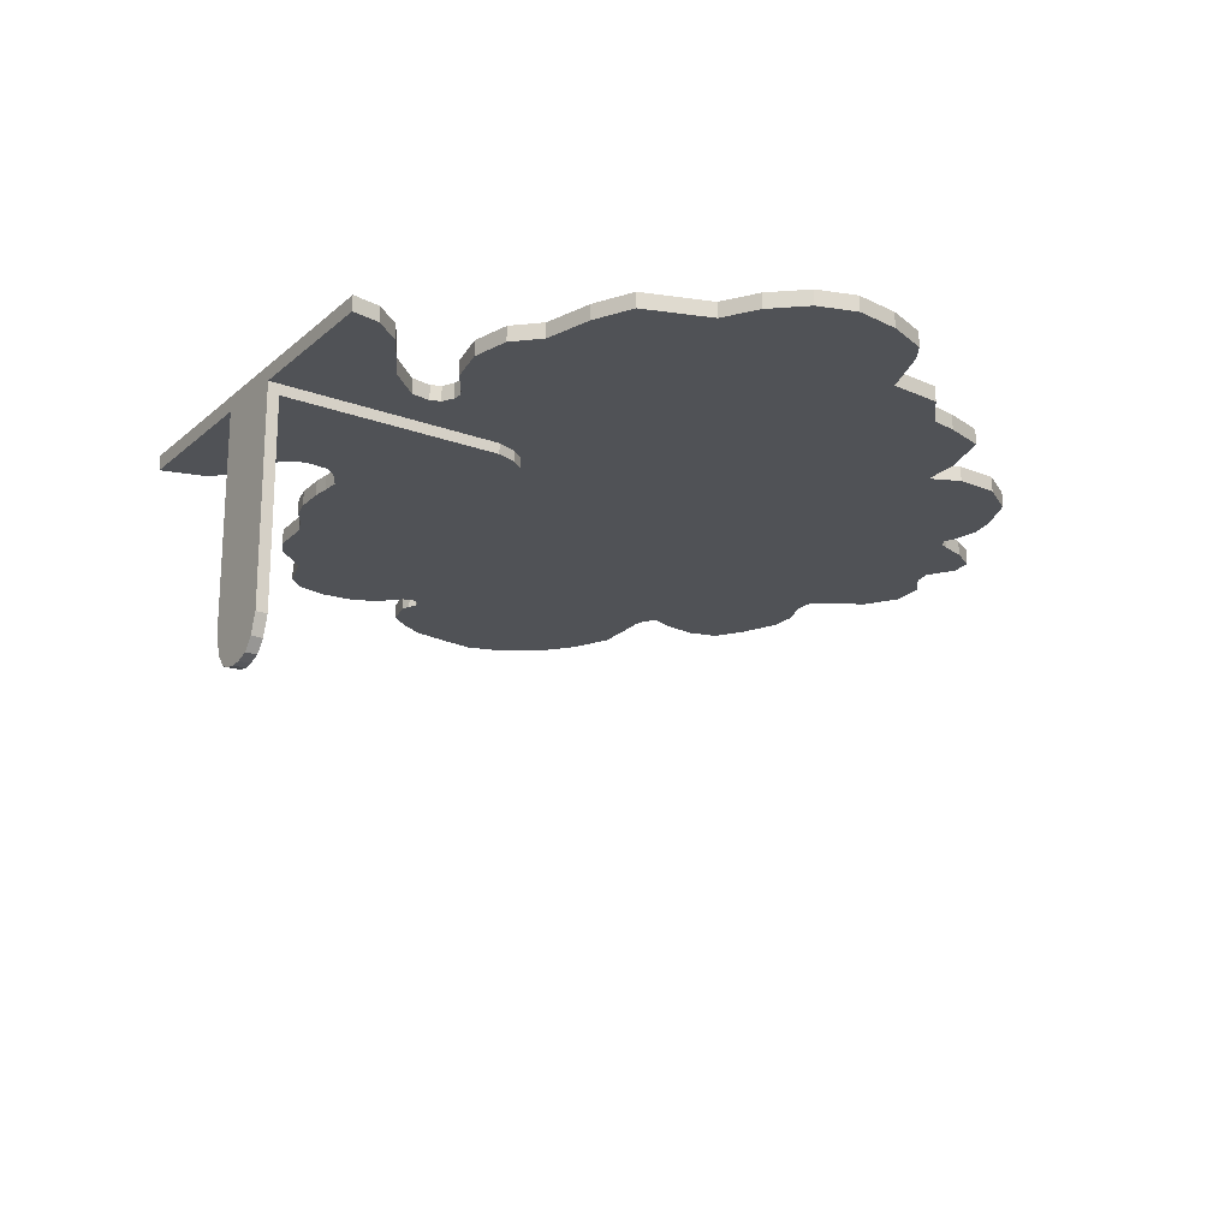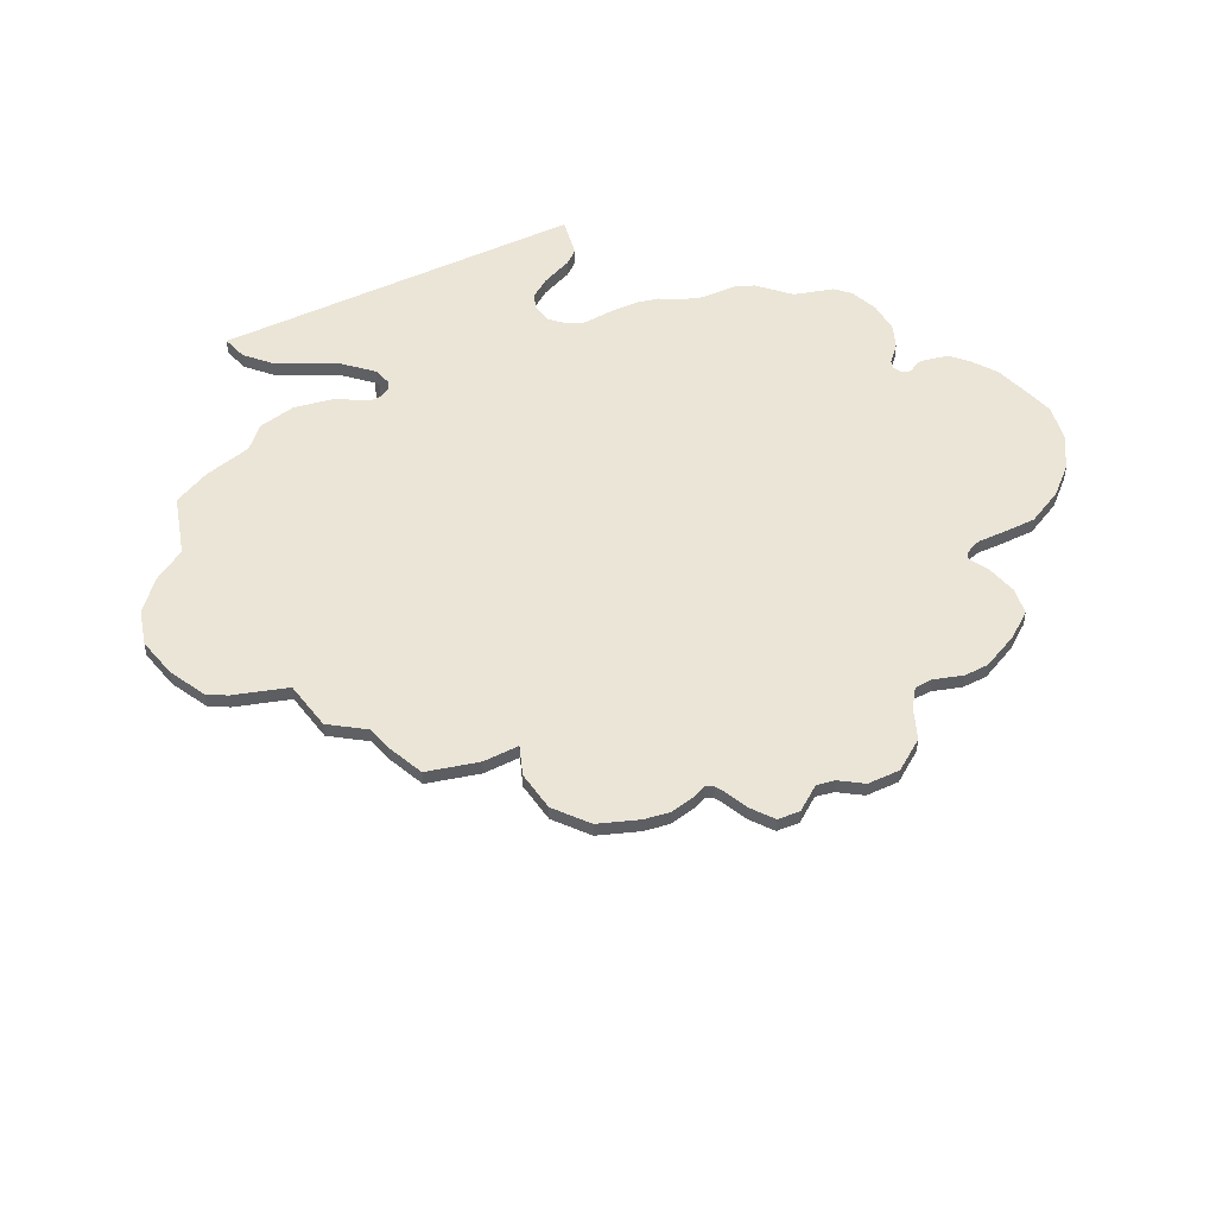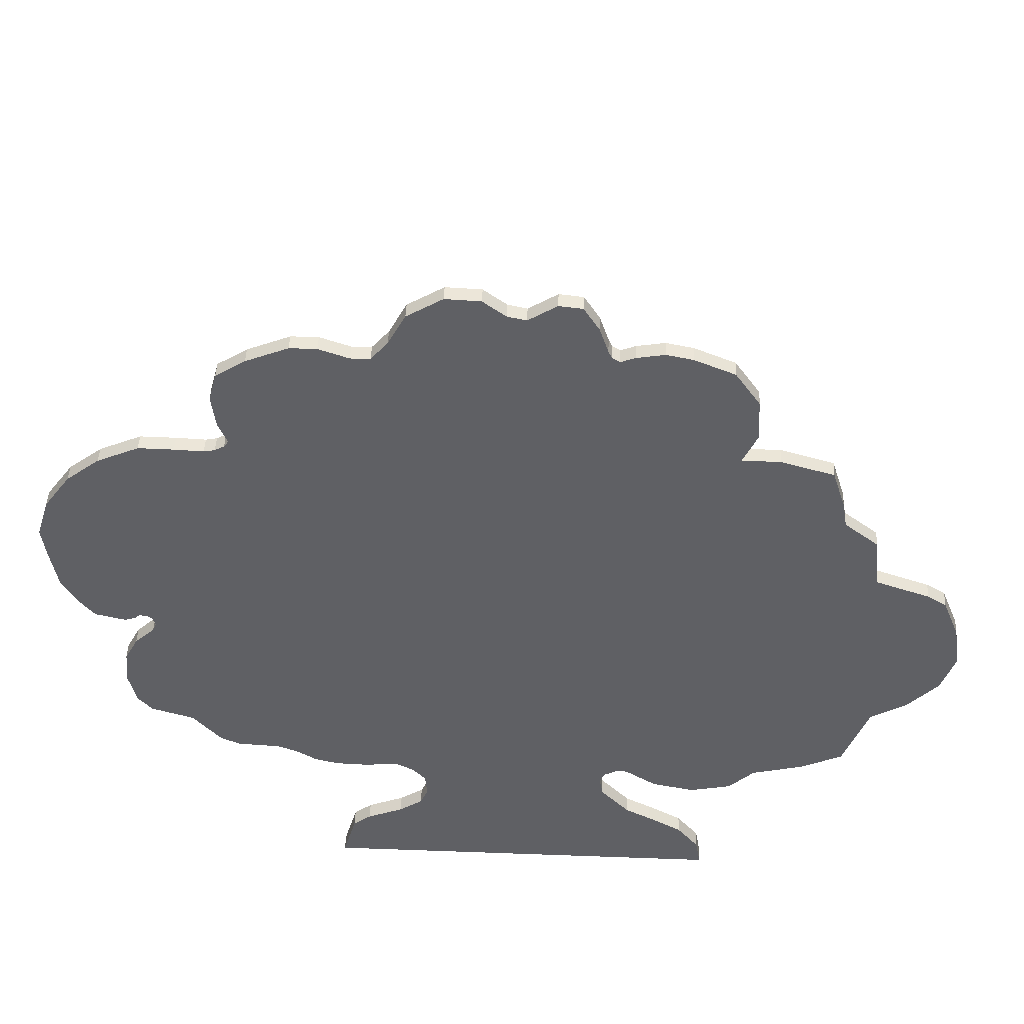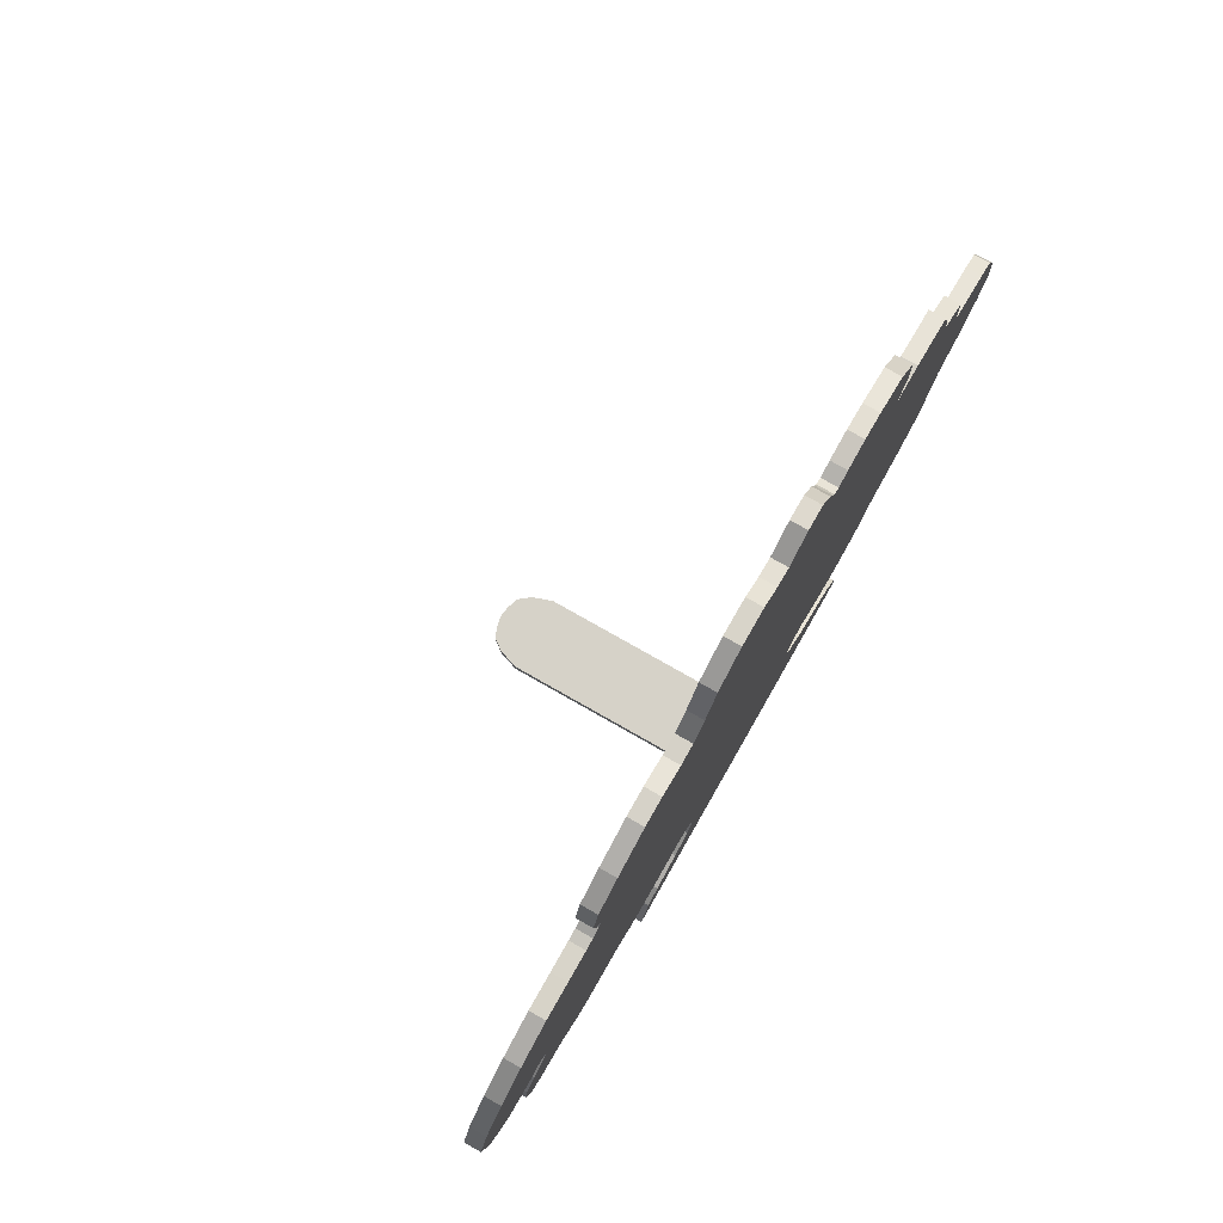
<metadata>
{"format":"obj","ext":"obj","renderer":"f3d","projection":"perspective","resolution":1024,"background":"white","views":[{"elev":-20.6,"azim":56.3,"up":"+Z"},{"elev":45.6,"azim":150.1,"up":"+Z"},{"elev":46.6,"azim":2.4,"up":"+Y"},{"elev":77.8,"azim":-60.4,"up":"+Y"}]}
</metadata>
<code>
o Plane
v -1 0 -0
v 1 0 -0
v -0.8469 0.3063 -0
v -0.9344 0.2352 -0
v -0.6719 0.3828 0
v -0.557 0.4649 0
v -0.5187 0.5579 0
v -0.5279 0.6739 0
v -0.5905 0.7471 0
v -0.6713 0.7914 0
v -0.7583 0.7868 0
v -0.8484 0.7792 0
v -1.001 0.7838 0
v -1.114 0.8128 0
v -1.207 0.8738 0
v -1.311 0.9165 0
v -1.519 0.9271 0
v -1.614 0.9719 0
v -1.691 1.064 0
v -1.751 1.138 0
v -1.957 1.204 0
v -2.026 1.283 0
v -2.063 1.449 0
v -2.047 1.629 0
v -1.981 1.755 0
v -1.883 1.85 0
v -1.865 1.892 0
v -1.881 1.94 0
v -1.902 1.956 0
v -1.939 1.961 0
v -1.968 1.937 0
v -2.018 1.921 0
v -2.165 1.958 0
v -2.239 2.056 0
v -2.311 2.188 0
v -2.342 2.386 0
v -2.363 2.557 0
v -2.3 2.758 0
v -2.171 2.94 0
v -2.01 3.069 0
v -1.809 3.161 0
v -1.64 3.159 0
v -1.499 3.152 0
v -1.447 3.163 0
v -1.401 3.19 0
v -1.379 3.223 0
v -1.42 3.328 0
v -1.44 3.495 0
v -1.4 3.642 0
v -1.257 3.738 0
v -1.054 3.825 0
v -0.9257 3.825 0
v -0.7823 3.773 0
v -0.6892 3.774 0
v -0.6083 3.872 0
v -0.5243 4.034 0
v -0.3534 4.142 1e-06
v -0.1867 4.135 1e-06
v -0.07863 4.051 1e-06
v 0.01112 4.031 0
v 0.1467 4.12 1e-06
v 0.2584 4.108 1e-06
v 0.3317 3.988 0
v 0.3738 3.858 0
v 0.3921 3.82 0
v 0.4281 3.798 0
v 0.497 3.825 0
v 0.6285 3.85 0
v 0.7557 3.823 0
v 0.948 3.741 0
v 1.067 3.565 0
v 1.078 3.351 0
v 1.01 3.197 0
v 1.193 3.197 0
v 1.448 3.12 0
v 1.512 2.918 0
v 1.535 2.786 0
v 1.699 2.654 0
v 1.726 2.385 0
v 1.991 2.289 0
v 2.082 2.23 0
v 2.164 2.025 0
v 2.196 1.802 0
v 2.132 1.606 0
v 1.986 1.442 0
v 1.813 1.332 0
v 1.694 0.9904 0
v 1.494 0.8902 0
v 1.243 0.8218 0
v 1.121 0.6961 0
v 0.9221 0.6501 0
v 0.7147 0.693 0
v 0.5863 0.7791 0
v 0.5535 0.7959 0
v 0.4999 0.7932 0
v 0.4428 0.7588 0
v 0.421 0.7081 0
v 0.4376 0.6056 0
v 0.4979 0.5379 0
v 0.5791 0.4473 0
v 0.7036 0.3797 0
v 0.8696 0.2801 -0
v 0.9751 0.1456 -0
v -1 0 -0.07864
v 1 0 -0.07864
v -0.8469 0.3063 -0.07864
v -0.9344 0.2352 -0.07864
v -0.6719 0.3828 -0.07864
v -0.557 0.4649 -0.07864
v -0.5187 0.5579 -0.07864
v -0.5279 0.6739 -0.07864
v -0.5905 0.7471 -0.07864
v -0.6713 0.7914 -0.07864
v -0.7583 0.7868 -0.07864
v -0.8484 0.7792 -0.07864
v -1.001 0.7838 -0.07864
v -1.114 0.8128 -0.07864
v -1.207 0.8738 -0.07864
v -1.311 0.9165 -0.07864
v -1.519 0.9271 -0.07864
v -1.614 0.9719 -0.07864
v -1.691 1.064 -0.07864
v -1.751 1.138 -0.07864
v -1.957 1.204 -0.07864
v -2.026 1.283 -0.07864
v -2.063 1.449 -0.07864
v -2.047 1.629 -0.07864
v -1.981 1.755 -0.07864
v -1.883 1.85 -0.07864
v -1.865 1.892 -0.07864
v -1.881 1.94 -0.07864
v -1.902 1.956 -0.07864
v -1.939 1.961 -0.07864
v -1.968 1.937 -0.07864
v -2.018 1.921 -0.07864
v -2.165 1.958 -0.07864
v -2.239 2.056 -0.07864
v -2.311 2.188 -0.07864
v -2.342 2.386 -0.07864
v -2.363 2.557 -0.07864
v -2.3 2.758 -0.07864
v -2.171 2.94 -0.07864
v -2.01 3.069 -0.07864
v -1.809 3.161 -0.07864
v -1.64 3.159 -0.07864
v -1.499 3.152 -0.07864
v -1.447 3.163 -0.07864
v -1.401 3.19 -0.07864
v -1.379 3.223 -0.07864
v -1.42 3.328 -0.07864
v -1.44 3.495 -0.07864
v -1.4 3.642 -0.07864
v -1.257 3.738 -0.07864
v -1.054 3.825 -0.07864
v -0.9257 3.825 -0.07864
v -0.7823 3.773 -0.07864
v -0.6892 3.774 -0.07864
v -0.6083 3.872 -0.07864
v -0.5243 4.034 -0.07864
v -0.3534 4.142 -0.07864
v -0.1867 4.135 -0.07864
v -0.07863 4.051 -0.07864
v 0.01112 4.031 -0.07864
v 0.1467 4.12 -0.07864
v 0.2584 4.108 -0.07864
v 0.3317 3.988 -0.07864
v 0.3738 3.858 -0.07864
v 0.3921 3.82 -0.07864
v 0.4281 3.798 -0.07864
v 0.497 3.825 -0.07864
v 0.6285 3.85 -0.07864
v 0.7557 3.823 -0.07864
v 0.948 3.741 -0.07864
v 1.067 3.565 -0.07864
v 1.078 3.351 -0.07864
v 1.01 3.197 -0.07864
v 1.193 3.197 -0.07864
v 1.448 3.12 -0.07864
v 1.512 2.918 -0.07864
v 1.535 2.786 -0.07864
v 1.699 2.654 -0.07864
v 1.726 2.385 -0.07864
v 1.991 2.289 -0.07864
v 2.082 2.23 -0.07864
v 2.164 2.025 -0.07864
v 2.196 1.802 -0.07864
v 2.132 1.606 -0.07864
v 1.986 1.442 -0.07864
v 1.813 1.332 -0.07864
v 1.694 0.9904 -0.07864
v 1.494 0.8902 -0.07864
v 1.243 0.8218 -0.07864
v 1.121 0.6961 -0.07864
v 0.9221 0.6501 -0.07864
v 0.7147 0.693 -0.07864
v 0.5863 0.7791 -0.07864
v 0.5535 0.7959 -0.07864
v 0.4999 0.7932 -0.07864
v 0.4428 0.7588 -0.07864
v 0.421 0.7081 -0.07864
v 0.4376 0.6056 -0.07864
v 0.4979 0.5379 -0.07864
v 0.5791 0.4473 -0.07864
v 0.7036 0.3797 -0.07864
v 0.8696 0.2801 -0.07864
v 0.9751 0.1456 -0.07864
v -0.3945 4.069 1e-06
v -0.2268 4.071 1e-06
v -0.09086 4.02 0
v 0.02913 4.007 0
v 0.1578 4.065 1e-06
v 0.9769 0.1352 -0
v -0.6648 0.1543 -0
v -0.2601 0.1393 -0
v 0.4714 0.1603 -0
g Plane_Plane_Material.001
f 36 29 38
f 192 197 182
f 152 48 49
f 204 100 101
f 50 152 49
f 205 101 102
f 154 50 51
f 206 102 103
f 155 51 52
f 206 103 212
f 156 52 53
f 108 3 5
f 157 53 54
f 104 2 1
f 158 54 55
f 107 1 4
f 159 55 56
f 106 4 3
f 160 56 57
f 109 5 6
f 161 57 58
f 110 6 7
f 162 58 59
f 111 7 8
f 163 59 60
f 112 8 9
f 164 60 61
f 113 9 10
f 165 61 62
f 114 10 11
f 63 165 62
f 115 11 12
f 64 166 63
f 116 12 13
f 168 64 65
f 117 13 14
f 169 65 66
f 118 14 15
f 170 66 67
f 119 15 16
f 171 67 68
f 120 16 17
f 172 68 69
f 18 120 17
f 173 69 70
f 122 18 19
f 71 173 70
f 123 19 20
f 175 71 72
f 124 20 21
f 176 72 73
f 125 21 22
f 177 73 74
f 126 22 23
f 178 74 75
f 127 23 24
f 179 75 76
f 128 24 25
f 77 179 76
f 129 25 26
f 78 180 77
f 130 26 27
f 182 78 79
f 131 27 28
f 183 79 80
f 132 28 29
f 184 80 81
f 133 29 30
f 82 184 81
f 134 30 31
f 186 82 83
f 135 31 32
f 84 186 83
f 136 32 33
f 188 84 85
f 137 33 34
f 189 85 86
f 138 34 35
f 190 86 87
f 139 35 36
f 88 190 87
f 140 36 37
f 192 88 89
f 141 37 38
f 90 192 89
f 142 38 39
f 194 90 91
f 143 39 40
f 195 91 92
f 144 40 41
f 196 92 93
f 145 41 42
f 197 93 94
f 146 42 43
f 198 94 95
f 147 43 44
f 199 95 96
f 148 44 45
f 97 199 96
f 149 45 46
f 201 97 98
f 150 46 47
f 202 98 99
f 151 47 48
f 100 202 99
f 57 207 208
f 214 213 1
f 5 3 213
f 3 4 213
f 213 214 6
f 5 213 6
f 215 212 102
f 212 103 102
f 214 215 98
f 6 214 7
f 102 101 215
f 101 100 215
f 7 214 98
f 215 100 99
f 215 99 98
f 8 7 97
f 9 8 96
f 7 98 97
f 8 97 96
f 10 9 95
f 9 96 95
f 13 12 15
f 12 11 15
f 11 10 27
f 15 11 27
f 15 14 13
f 18 17 19
f 17 16 19
f 16 15 27
f 10 95 73
f 95 94 73
f 93 92 89
f 92 91 89
f 16 27 20
f 94 93 89
f 91 90 89
f 89 88 86
f 88 87 86
f 86 85 79
f 85 84 82
f 79 85 82
f 19 16 20
f 22 21 23
f 21 20 23
f 20 27 26
f 94 89 79
f 89 86 79
f 84 83 82
f 82 81 80
f 79 82 80
f 79 78 77
f 77 76 74
f 76 75 74
f 74 73 77
f 73 72 69
f 72 71 69
f 71 70 69
f 69 68 67
f 69 67 66
f 79 77 73
f 73 69 66
f 73 66 54
f 66 65 54
f 79 73 94
f 24 23 20
f 26 25 20
f 25 24 20
f 64 63 211
f 27 10 45
f 10 73 45
f 65 64 210
f 64 211 210
f 45 73 46
f 65 210 209
f 209 208 55
f 208 207 55
f 207 56 55
f 55 54 209
f 65 209 54
f 28 27 45
f 29 28 43
f 53 52 51
f 28 45 44
f 73 54 46
f 53 51 46
f 51 50 46
f 54 53 46
f 32 31 30
f 30 29 36
f 50 49 48
f 46 50 47
f 48 47 50
f 32 30 33
f 28 44 43
f 34 33 30
f 36 35 30
f 35 34 30
f 38 37 36
f 40 39 29
f 39 38 29
f 42 41 40
f 43 42 29
f 42 40 29
f 114 115 118
f 115 116 118
f 116 117 118
f 119 120 122
f 120 121 122
f 114 118 130
f 118 119 130
f 113 114 130
f 119 122 123
f 123 124 126
f 124 125 126
f 126 127 123
f 127 128 123
f 128 129 123
f 119 123 130
f 130 123 129
f 112 113 198
f 113 130 148
f 169 157 168
f 157 169 176
f 130 131 148
f 113 148 176
f 133 134 135
f 135 136 133
f 136 137 133
f 137 138 133
f 138 139 133
f 139 140 141
f 141 142 132
f 142 143 132
f 132 143 145
f 143 144 145
f 145 146 132
f 132 146 131
f 139 141 132
f 146 147 131
f 132 133 139
f 147 148 131
f 149 150 153
f 150 151 153
f 151 152 153
f 148 149 176
f 153 154 149
f 154 155 156
f 154 156 149
f 157 176 149
f 157 149 156
f 111 112 199
f 158 159 162
f 159 160 162
f 157 158 163
f 160 161 162
f 163 164 166
f 164 165 166
f 158 162 163
f 110 111 200
f 113 176 198
f 157 163 168
f 163 166 167
f 163 167 168
f 169 170 172
f 170 171 172
f 112 198 199
f 176 172 175
f 172 173 174
f 169 172 176
f 174 175 172
f 176 177 180
f 177 178 179
f 109 110 201
f 177 179 180
f 107 106 104
f 106 108 104
f 111 199 200
f 176 180 182
f 198 176 197
f 104 108 105
f 108 109 203
f 105 108 203
f 206 105 205
f 204 205 105
f 203 204 105
f 180 181 182
f 182 183 185
f 183 184 185
f 176 182 197
f 202 203 109
f 189 182 188
f 185 186 187
f 182 185 188
f 187 188 185
f 189 190 191
f 182 189 192
f 201 202 109
f 200 201 110
f 189 191 192
f 192 193 194
f 194 195 192
f 195 196 192
f 196 197 192
f 152 151 48
f 204 203 100
f 50 153 152
f 205 204 101
f 154 153 50
f 206 205 102
f 155 154 51
f 212 2 105
f 105 206 212
f 156 155 52
f 108 106 3
f 157 156 53
f 104 105 2
f 158 157 54
f 107 104 1
f 159 158 55
f 106 107 4
f 160 159 56
f 109 108 5
f 161 160 57
f 110 109 6
f 162 161 58
f 111 110 7
f 163 162 59
f 112 111 8
f 164 163 60
f 113 112 9
f 165 164 61
f 114 113 10
f 63 166 165
f 115 114 11
f 64 167 166
f 116 115 12
f 168 167 64
f 117 116 13
f 169 168 65
f 118 117 14
f 170 169 66
f 119 118 15
f 171 170 67
f 120 119 16
f 172 171 68
f 18 121 120
f 173 172 69
f 122 121 18
f 71 174 173
f 123 122 19
f 175 174 71
f 124 123 20
f 176 175 72
f 125 124 21
f 177 176 73
f 126 125 22
f 178 177 74
f 127 126 23
f 179 178 75
f 128 127 24
f 77 180 179
f 129 128 25
f 78 181 180
f 130 129 26
f 182 181 78
f 131 130 27
f 183 182 79
f 132 131 28
f 184 183 80
f 133 132 29
f 82 185 184
f 134 133 30
f 186 185 82
f 135 134 31
f 84 187 186
f 136 135 32
f 188 187 84
f 137 136 33
f 189 188 85
f 138 137 34
f 190 189 86
f 139 138 35
f 88 191 190
f 140 139 36
f 192 191 88
f 141 140 37
f 90 193 192
f 142 141 38
f 194 193 90
f 143 142 39
f 195 194 91
f 144 143 40
f 196 195 92
f 145 144 41
f 197 196 93
f 146 145 42
f 198 197 94
f 147 146 43
f 199 198 95
f 148 147 44
f 97 200 199
f 149 148 45
f 201 200 97
f 150 149 46
f 202 201 98
f 151 150 47
f 100 203 202
f 211 63 62
f 62 61 211
f 61 60 211
f 59 58 208
f 58 57 208
f 210 211 60
f 208 209 59
f 209 210 60
f 57 56 207
f 209 60 59
f 213 4 1
f 1 2 214
f 2 212 215
f 214 2 215
o Cube_Cube.003
v -0.1952 0 -0.01835
v -0.1952 0.05905 -0.01835
v -0.1952 0 -1.19
v -0.1952 0.05905 -1.19
v 0.1952 0 -0.01835
v 0.1952 0.05905 -0.01835
v 0.1952 0 -1.19
v 0.1952 0.05905 -1.19
v 0 0 -1.384
v 0 0.05905 -1.384
v 0 0 -0.01835
v 0 0.05905 -0.01835
v 0.113 0.05905 -1.356
v 0.0976 0 -0.01835
v 0.113 0 -1.356
v 0.0976 0.05905 -0.01835
v -0.113 0 -1.356
v -0.0976 0.05905 -0.01835
v -0.113 0.05905 -1.356
v -0.0976 0 -0.01835
v 0.1608 0.05905 -1.294
v 0.1464 0 -0.01835
v 0.1608 0 -1.294
v 0.1464 0.05905 -0.01835
v 0.0488 0 -1.378
v 0.0488 0.05905 -0.01835
v 0.0488 0.05905 -1.378
v 0.0488 0 -0.01835
v -0.0488 0.05905 -1.378
v -0.0488 0 -0.01835
v -0.0488 0 -1.378
v -0.0488 0.05905 -0.01835
v -0.1608 0 -1.294
v -0.1464 0.05905 -0.01835
v -0.1608 0.05905 -1.294
v -0.1464 0 -0.01835
g Cube_Cube.003_Material.002
f 217 218 216
f 236 222 238
f 223 220 222
f 249 216 251
f 222 237 238
f 219 249 250
f 242 227 241
f 246 226 245
f 241 226 243
f 244 224 246
f 239 229 237
f 236 231 239
f 230 243 240
f 242 230 240
f 250 232 248
f 248 235 251
f 234 247 244
f 247 235 245
f 223 239 221
f 221 237 220
f 238 229 230
f 228 238 230
f 225 240 224
f 240 226 224
f 231 243 229
f 228 241 231
f 227 245 226
f 244 227 225
f 234 246 232
f 232 245 235
f 218 251 216
f 219 248 218
f 250 233 234
f 233 251 235
f 217 219 218
f 236 223 222
f 223 221 220
f 249 217 216
f 222 220 237
f 219 217 249
f 242 225 227
f 246 224 226
f 241 227 226
f 244 225 224
f 239 231 229
f 236 228 231
f 230 229 243
f 242 228 230
f 250 234 232
f 248 232 235
f 234 233 247
f 247 233 235
f 223 236 239
f 221 239 237
f 238 237 229
f 228 236 238
f 225 242 240
f 240 243 226
f 231 241 243
f 228 242 241
f 227 247 245
f 244 247 227
f 234 244 246
f 232 246 245
f 218 248 251
f 219 250 248
f 250 249 233
f 233 249 251
o Cube.001_Cube.005
v -0.1952 0.04893 -0.136
v -0.1952 0.04893 -0.07694
v -0.1952 1.22 -0.136
v -0.1952 1.22 -0.07694
v 0.1952 0.04893 -0.136
v 0.1952 0.04893 -0.07694
v 0.1952 1.22 -0.136
v 0.1952 1.22 -0.07694
v 0 1.415 -0.136
v 0 1.415 -0.07694
v 0 0.04893 -0.136
v 0 0.04893 -0.07694
v 0.113 1.386 -0.07694
v 0.0976 0.04893 -0.136
v 0.113 1.386 -0.136
v 0.0976 0.04893 -0.07694
v -0.113 1.386 -0.136
v -0.0976 0.04893 -0.07694
v -0.113 1.386 -0.07694
v -0.0976 0.04893 -0.136
v 0.1608 1.324 -0.07694
v 0.1464 0.04893 -0.136
v 0.1608 1.324 -0.136
v 0.1464 0.04893 -0.07694
v 0.0488 1.408 -0.136
v 0.0488 0.04893 -0.07694
v 0.0488 1.408 -0.07694
v 0.0488 0.04893 -0.136
v -0.0488 1.408 -0.07694
v -0.0488 0.04893 -0.136
v -0.0488 1.408 -0.136
v -0.0488 0.04893 -0.07694
v -0.1608 1.324 -0.136
v -0.1464 0.04893 -0.07694
v -0.1608 1.324 -0.07694
v -0.1464 0.04893 -0.136
g Cube.001_Cube.005_Material.002
f 253 254 252
f 272 258 274
f 259 256 258
f 285 252 287
f 258 273 274
f 255 285 286
f 278 263 277
f 282 262 281
f 277 262 279
f 280 260 282
f 275 265 273
f 272 267 275
f 266 279 276
f 278 266 276
f 286 268 284
f 284 271 287
f 270 283 280
f 283 271 281
f 259 275 257
f 257 273 256
f 274 265 266
f 264 274 266
f 261 276 260
f 276 262 260
f 267 279 265
f 264 277 267
f 263 281 262
f 280 263 261
f 270 282 268
f 268 281 271
f 254 287 252
f 255 284 254
f 286 269 270
f 269 287 271
f 253 255 254
f 272 259 258
f 259 257 256
f 285 253 252
f 258 256 273
f 255 253 285
f 278 261 263
f 282 260 262
f 277 263 262
f 280 261 260
f 275 267 265
f 272 264 267
f 266 265 279
f 278 264 266
f 286 270 268
f 284 268 271
f 270 269 283
f 283 269 271
f 259 272 275
f 257 275 273
f 274 273 265
f 264 272 274
f 261 278 276
f 276 279 262
f 267 277 279
f 264 278 277
f 263 283 281
f 280 283 263
f 270 280 282
f 268 282 281
f 254 284 287
f 255 286 284
f 286 285 269
f 269 285 287

</code>
